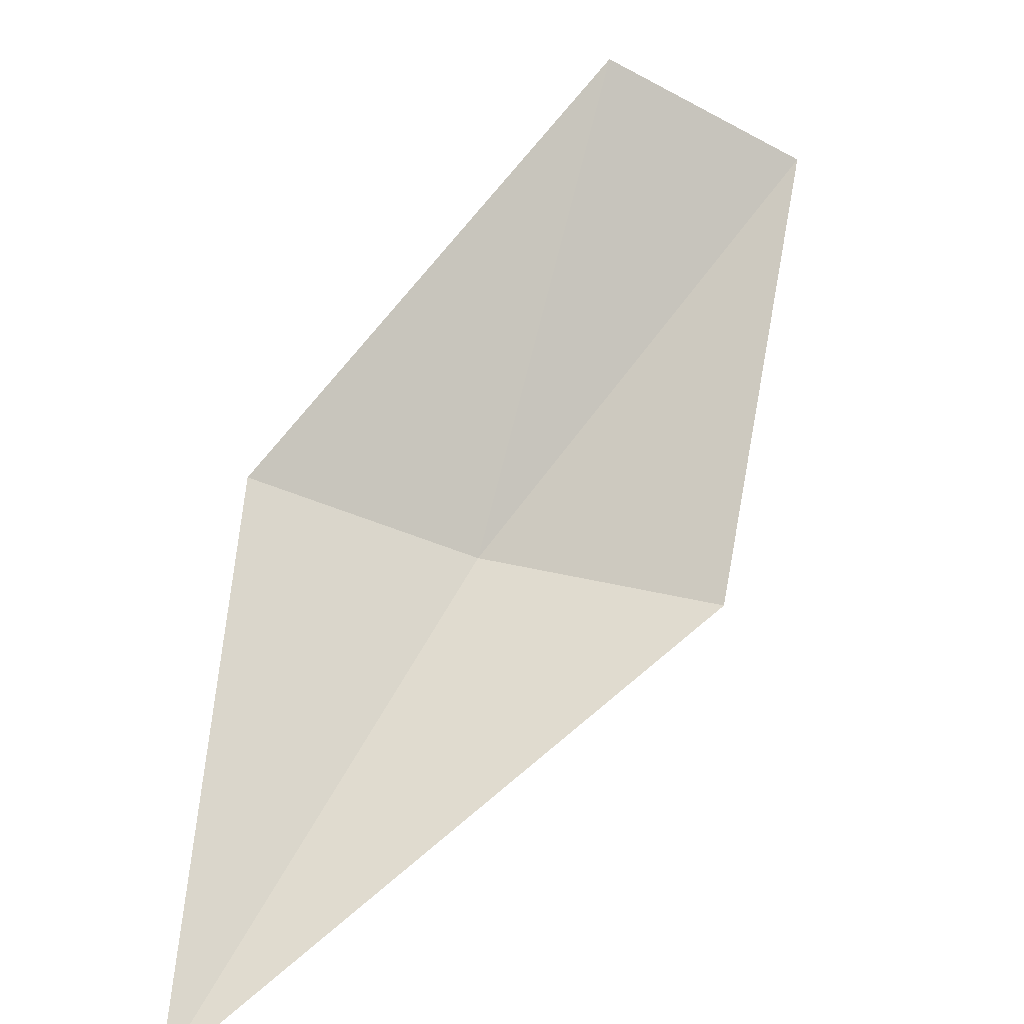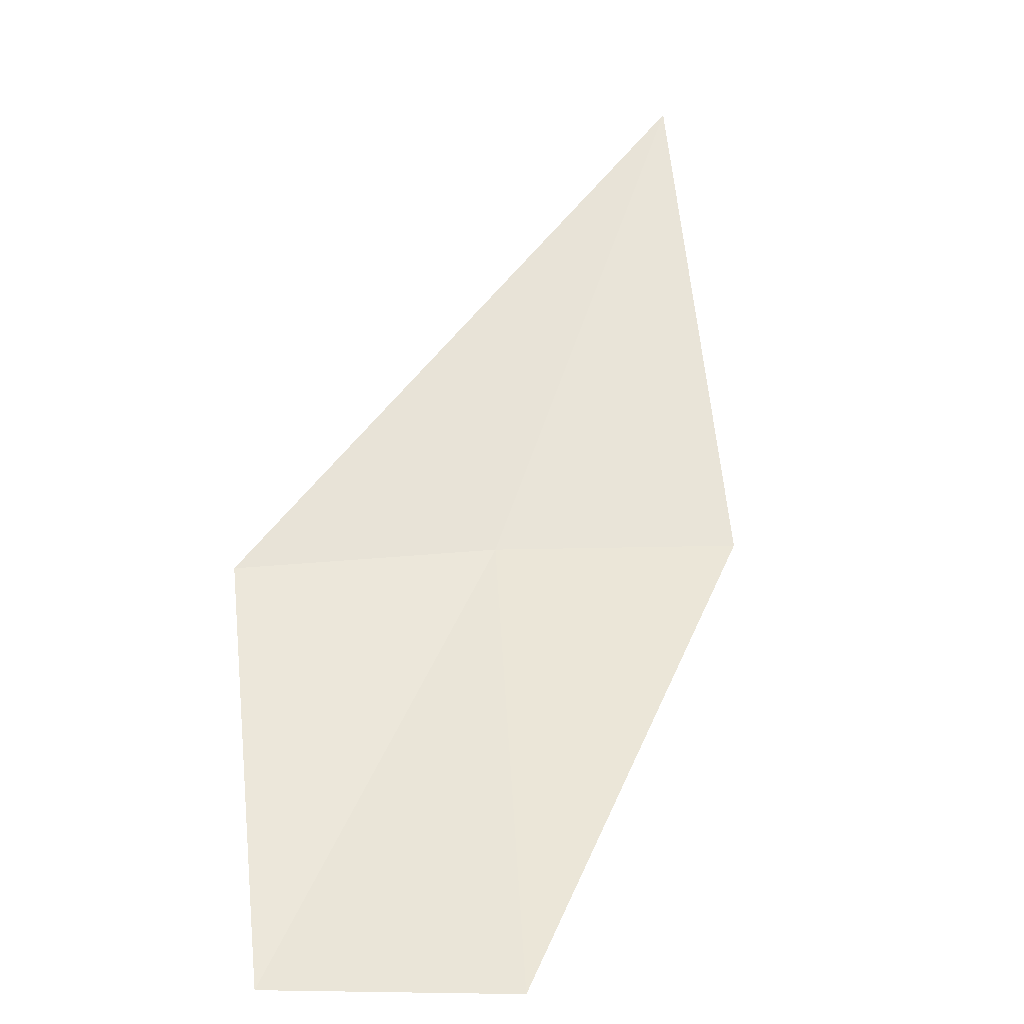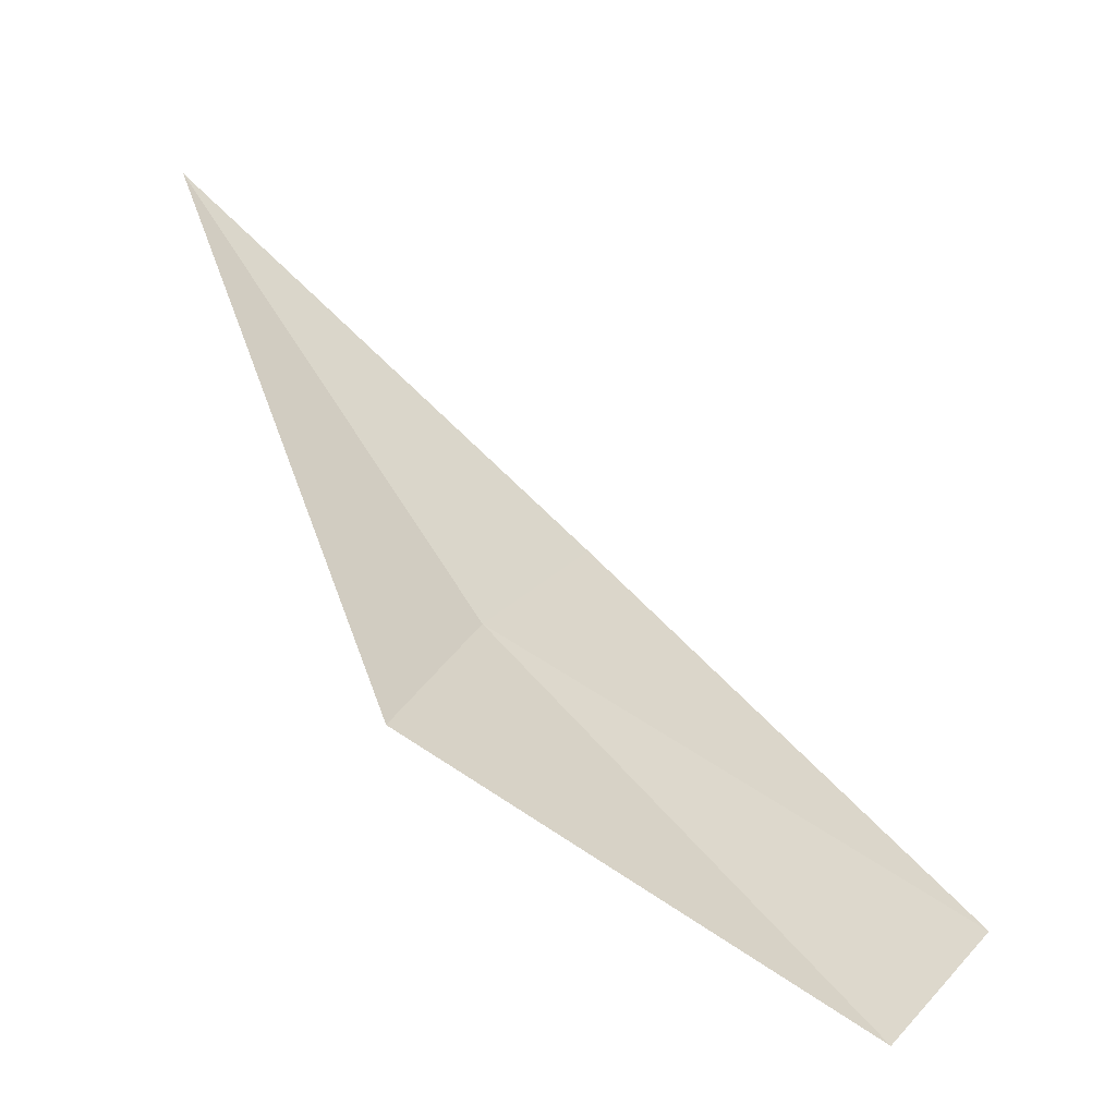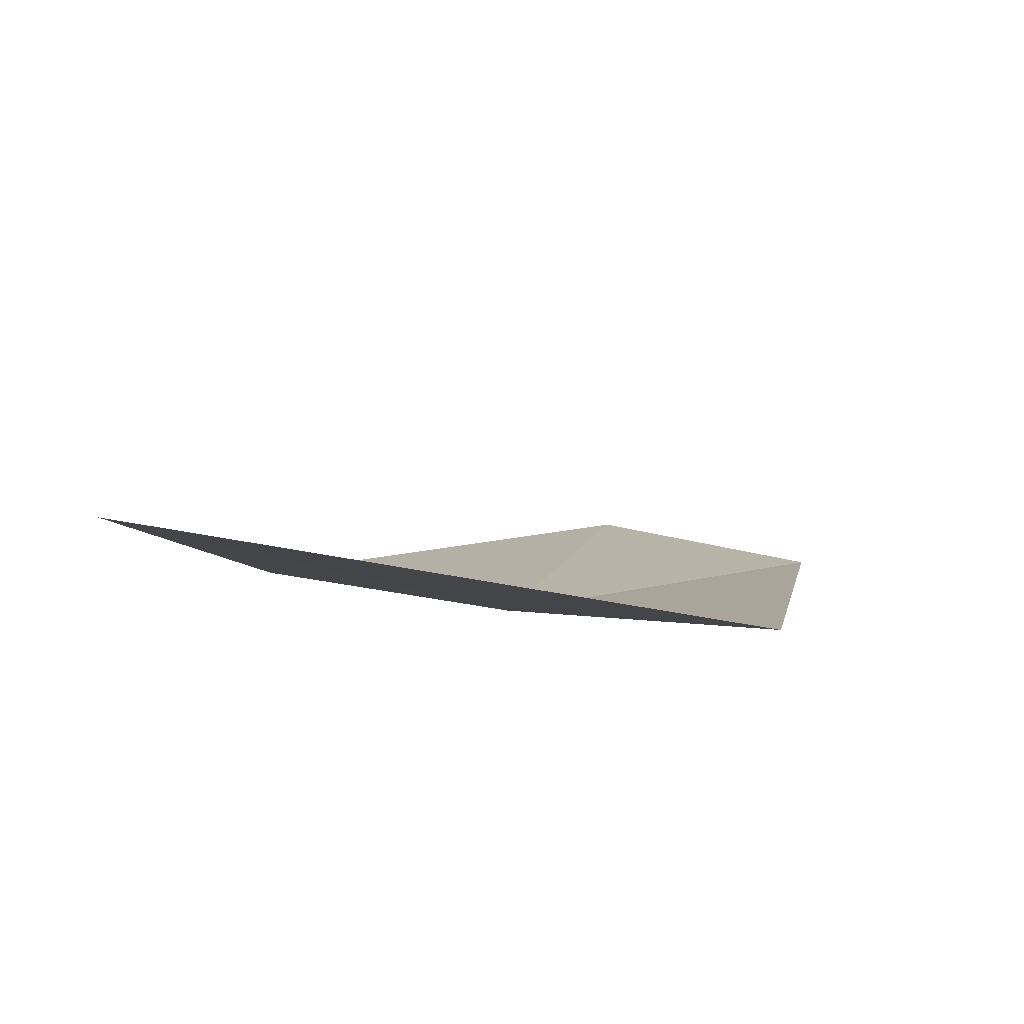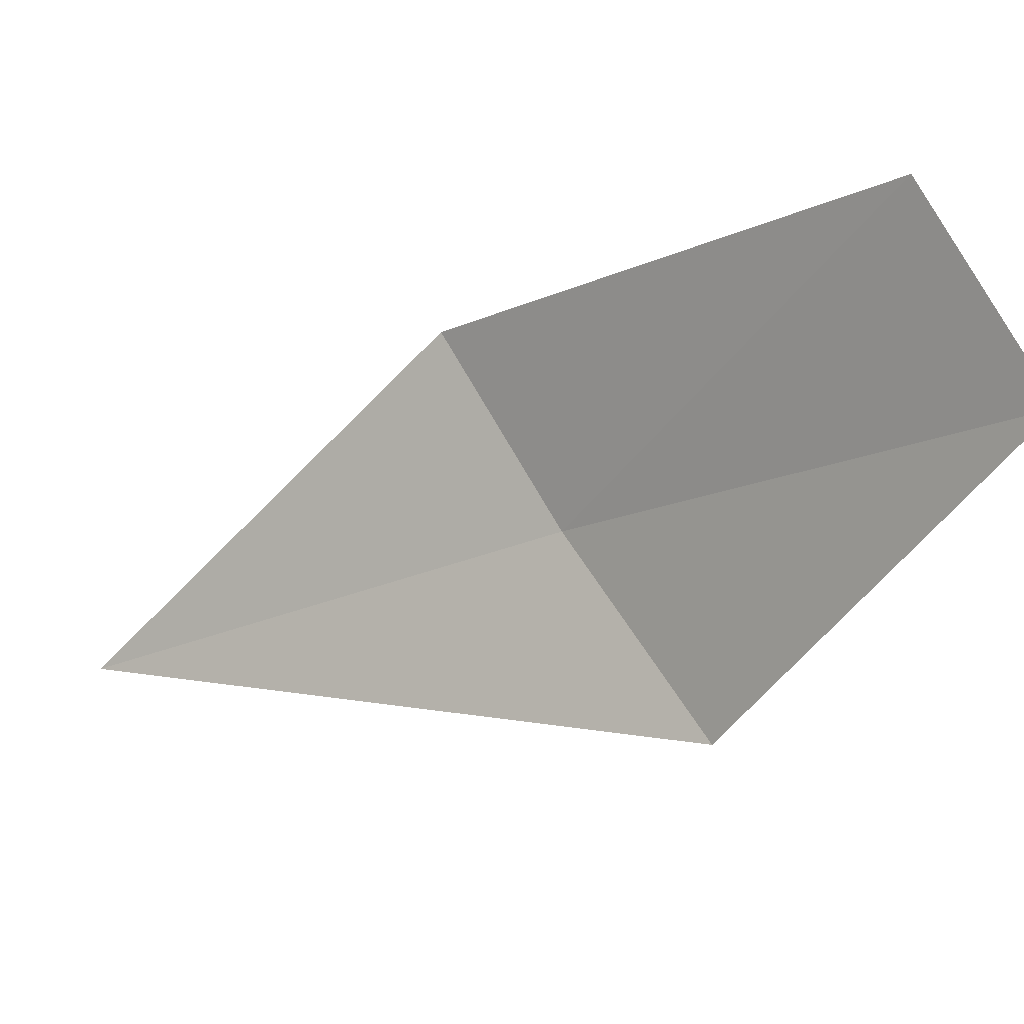
<metadata>
{"format":"obj","ext":"obj","renderer":"f3d","projection":"perspective","resolution":1024,"background":"white","views":[{"elev":19.2,"azim":165.3,"up":"+Z"},{"elev":21.3,"azim":-27.1,"up":"+Y"},{"elev":17.5,"azim":-90.6,"up":"+Y"},{"elev":34.0,"azim":170.5,"up":"+Y"},{"elev":41.0,"azim":-122.6,"up":"+Z"}]}
</metadata>
<code>
v -1.574 7.15 3.047
v -1.783 7.036 3.219
v -1.707 7.15 3.008
v -1.675 7.036 3.278
v -1.382 7.335 2.888
v -1.458 7.15 3.1
f 1 3 2
f 1 2 4
f 1 4 6
f 1 5 3
f 1 6 5

</code>
